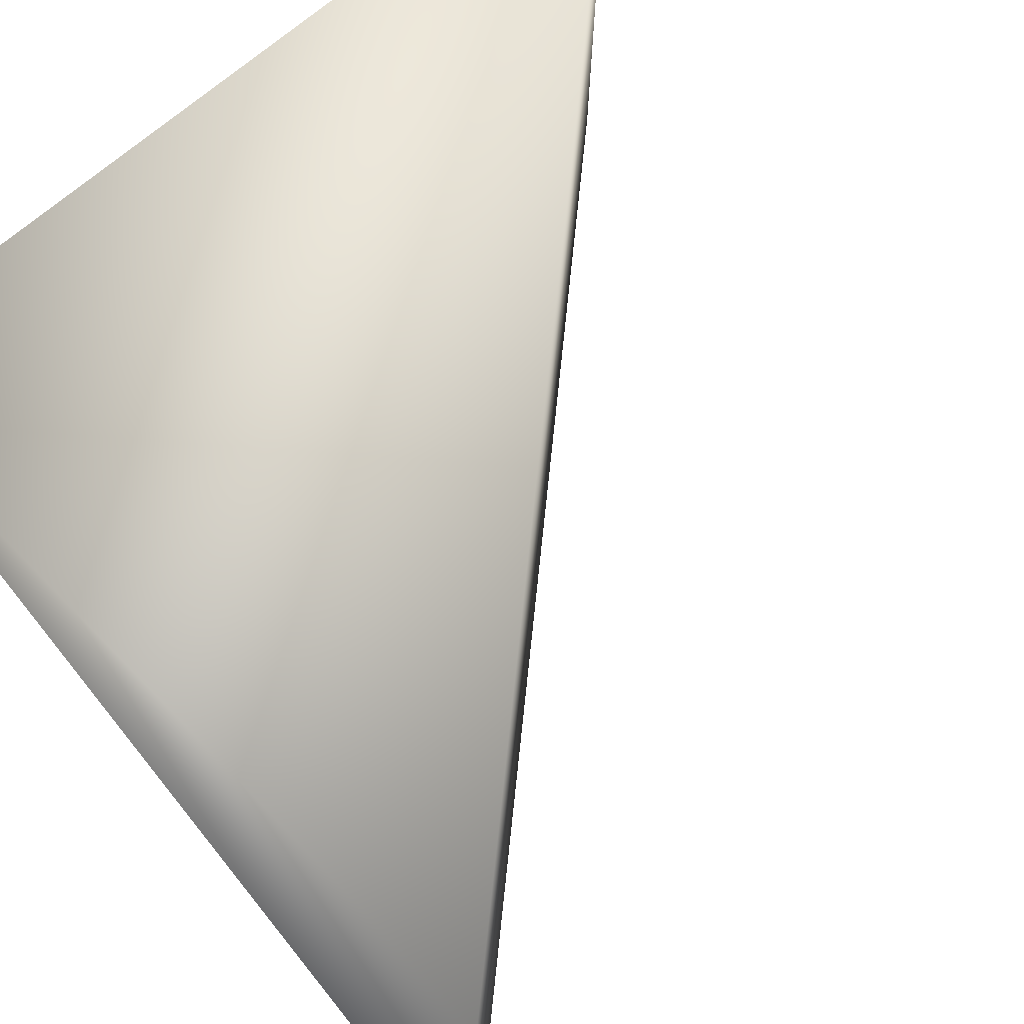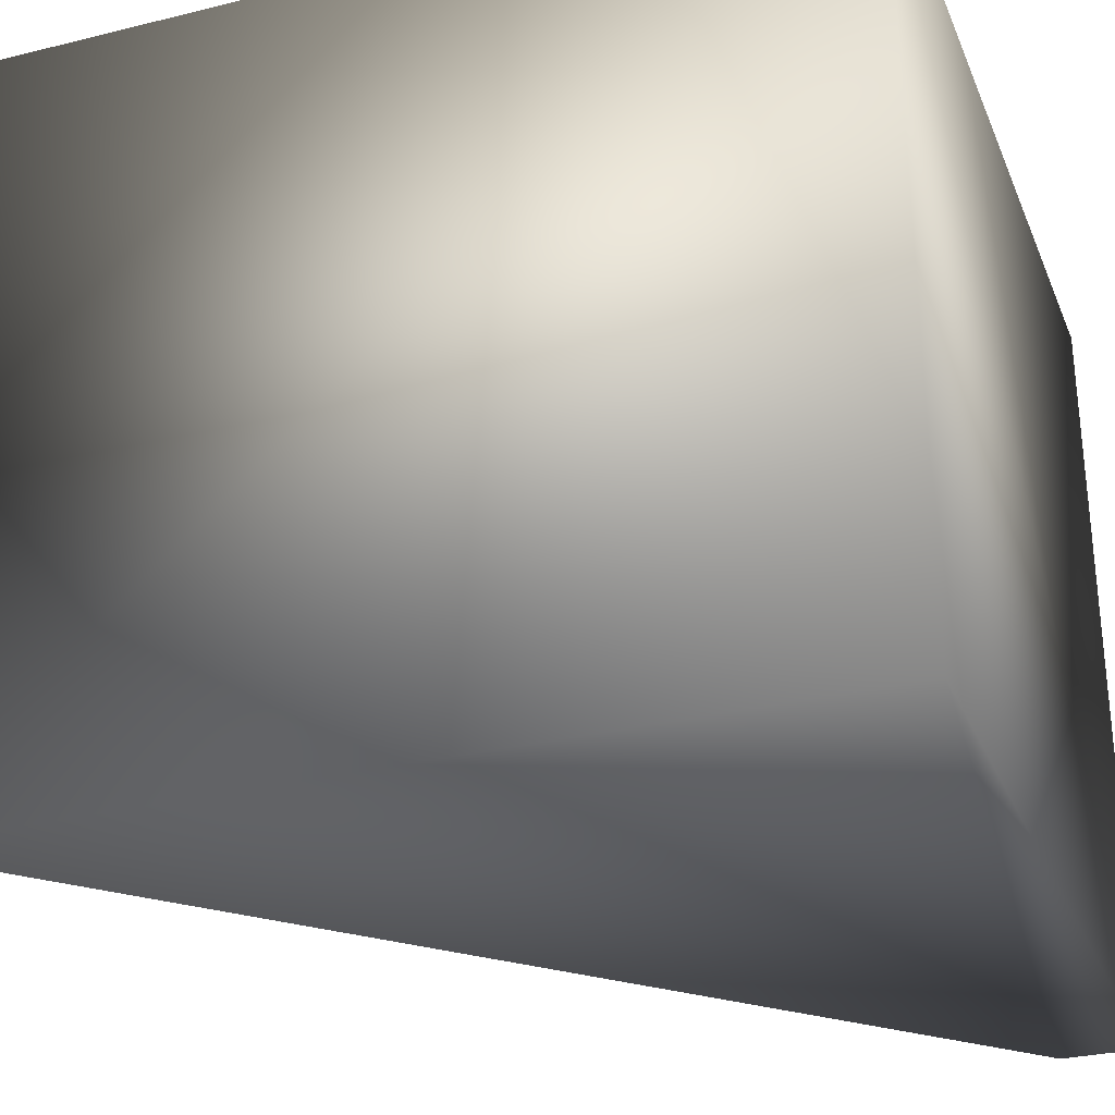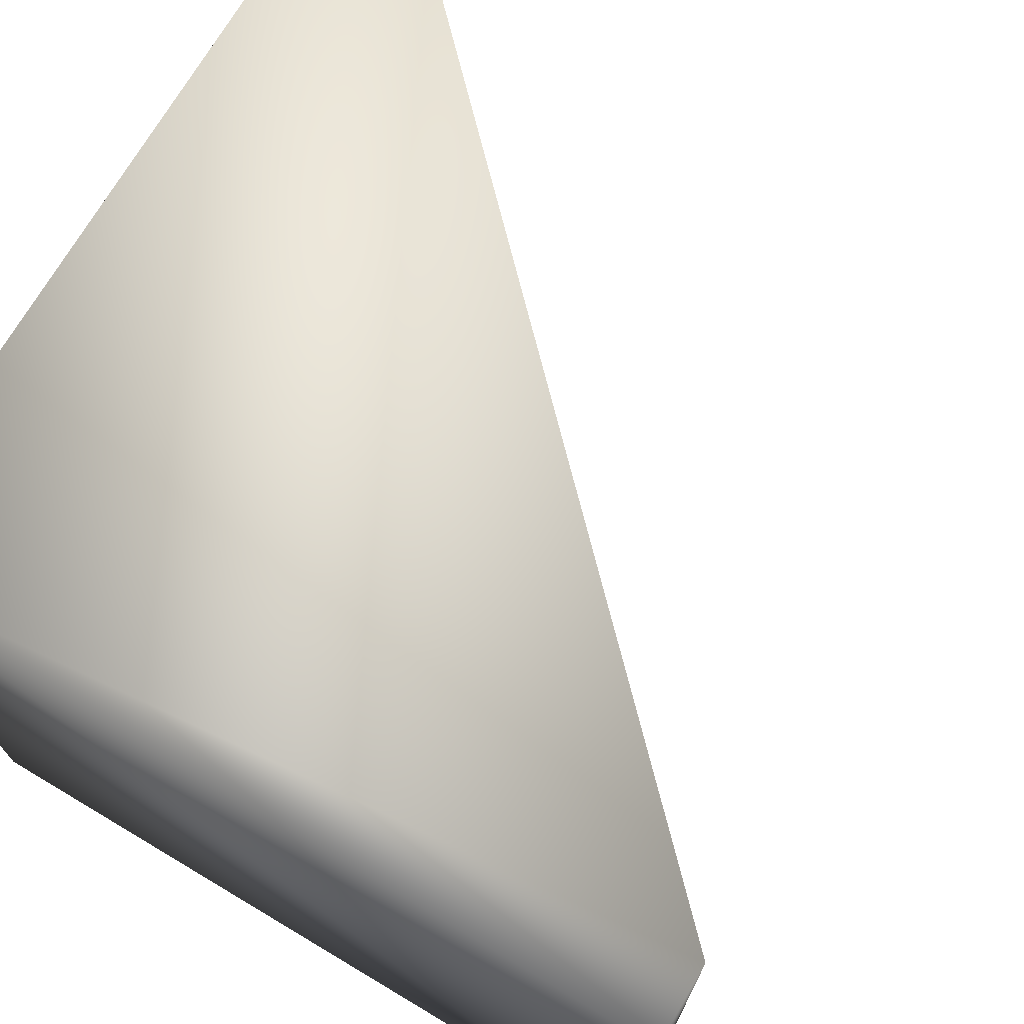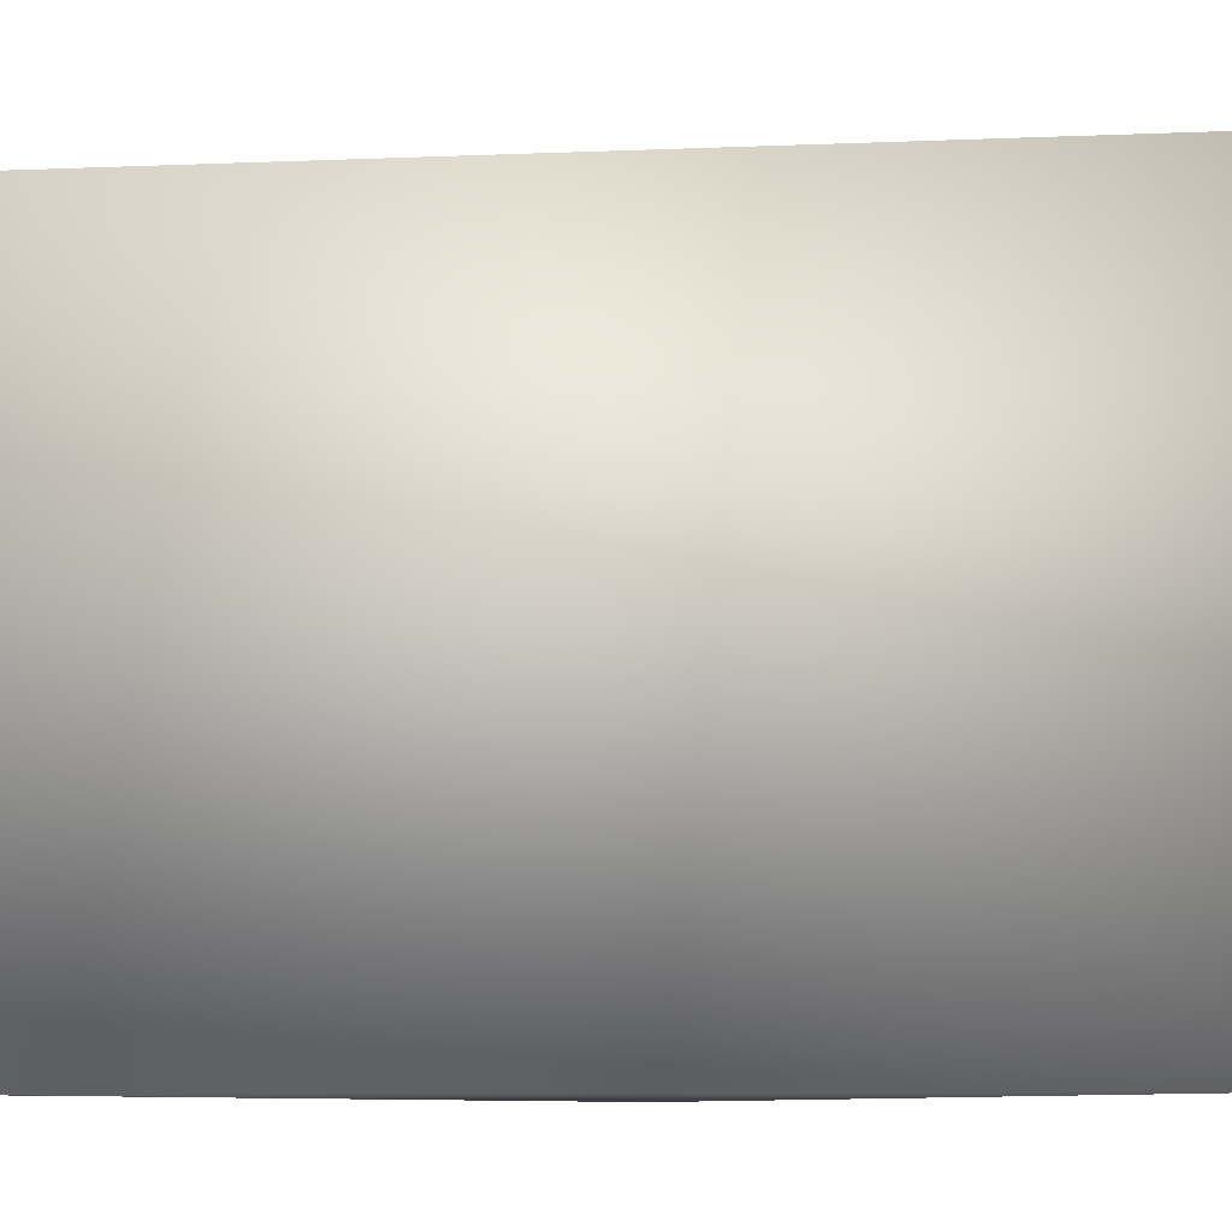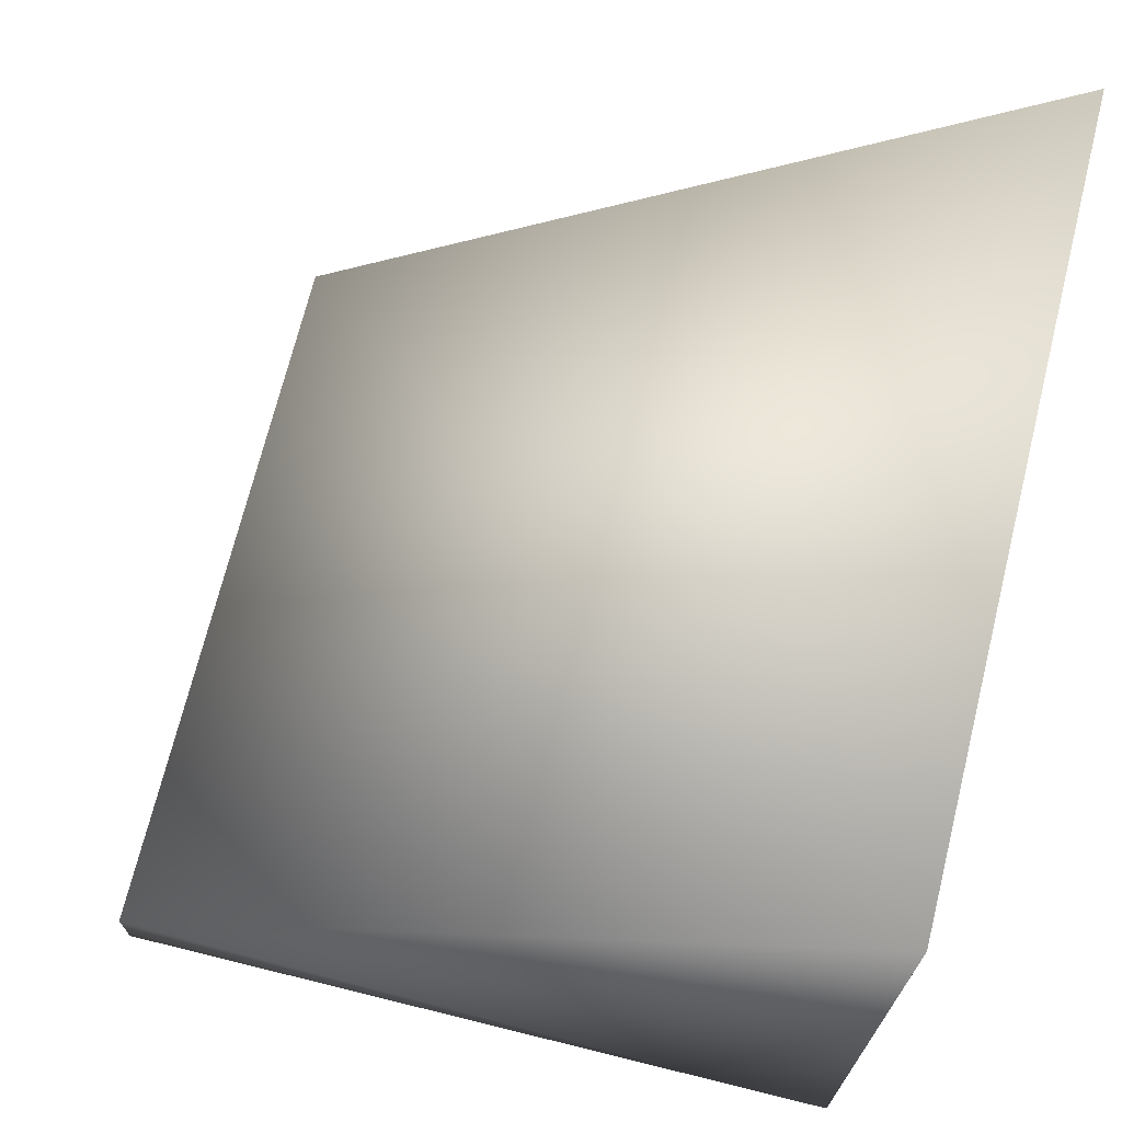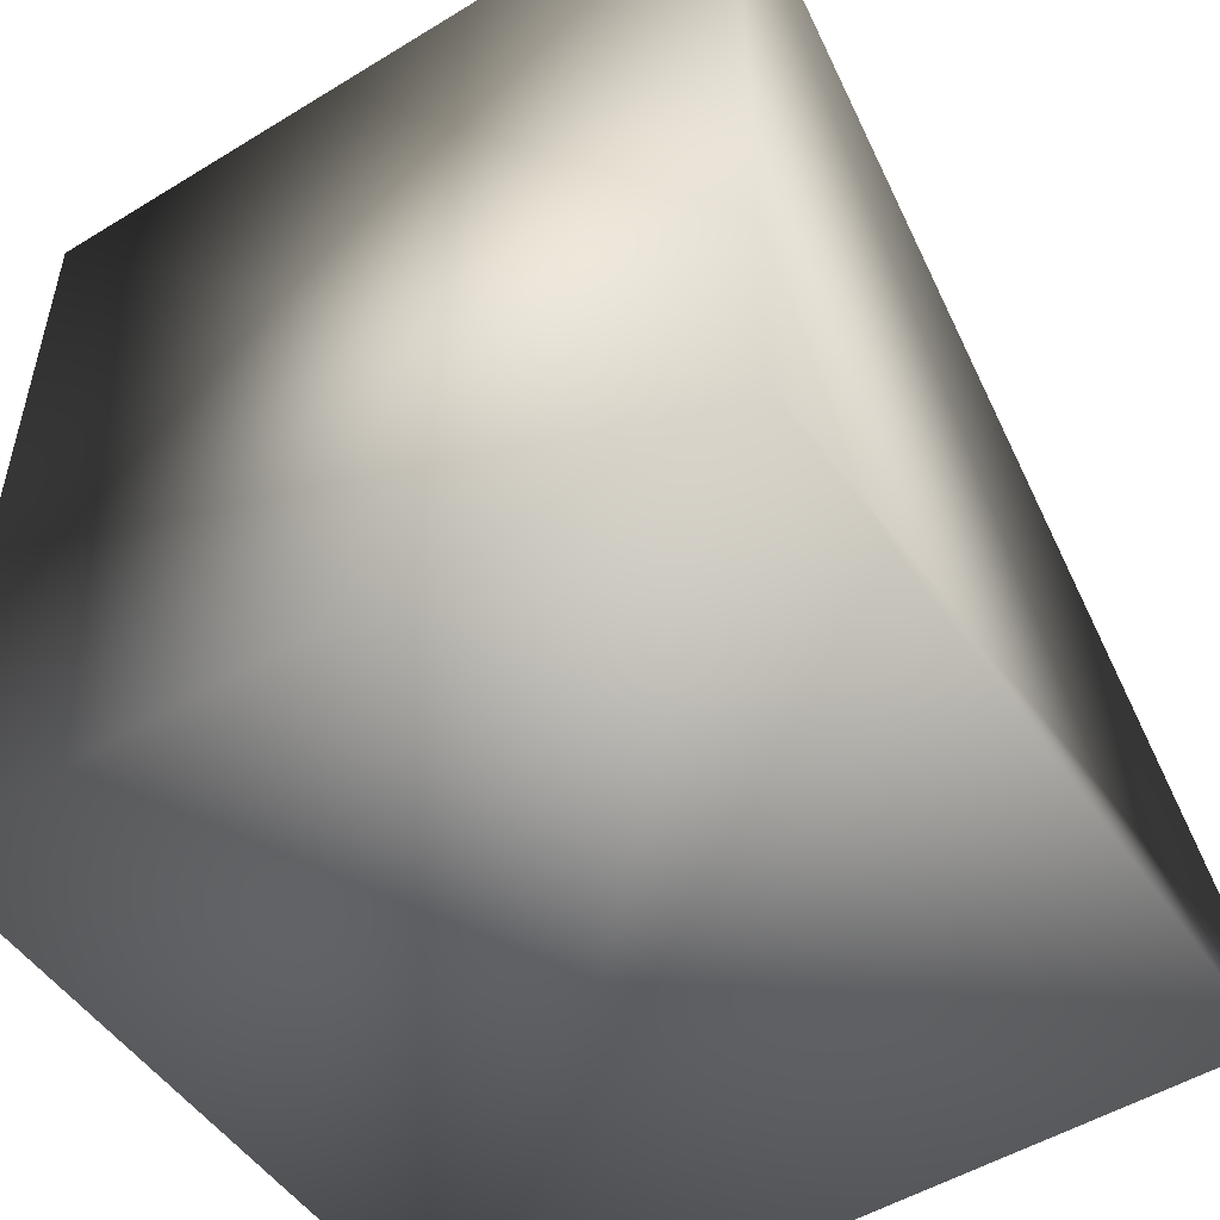
<metadata>
{"format":"obj","ext":"obj","renderer":"f3d","projection":"perspective","resolution":1024,"background":"white","views":[{"elev":76.3,"azim":51.1,"up":"+Z"},{"elev":-29.8,"azim":-70.1,"up":"+Z"},{"elev":72.6,"azim":30.8,"up":"+Z"},{"elev":-9.2,"azim":141.1,"up":"+Z"},{"elev":70.7,"azim":-166.1,"up":"+Y"},{"elev":-51.1,"azim":-56.4,"up":"+Y"}]}
</metadata>
<code>
o cube1
v 1 0 1
v 1 0.1 1
v 1 0.1 0
v 1 0 0
v 0 0 1
v 0 1.1 1
v 0 1.1 0
v 0 0 0
g cube1_cube1_auv2
f 1 4 2
f 1 5 4
f 2 4 3
f 2 5 1
f 2 6 5
f 2 7 6
f 3 7 2
f 3 8 7
f 4 8 3
f 5 8 4
f 6 7 5
f 7 8 5

</code>
